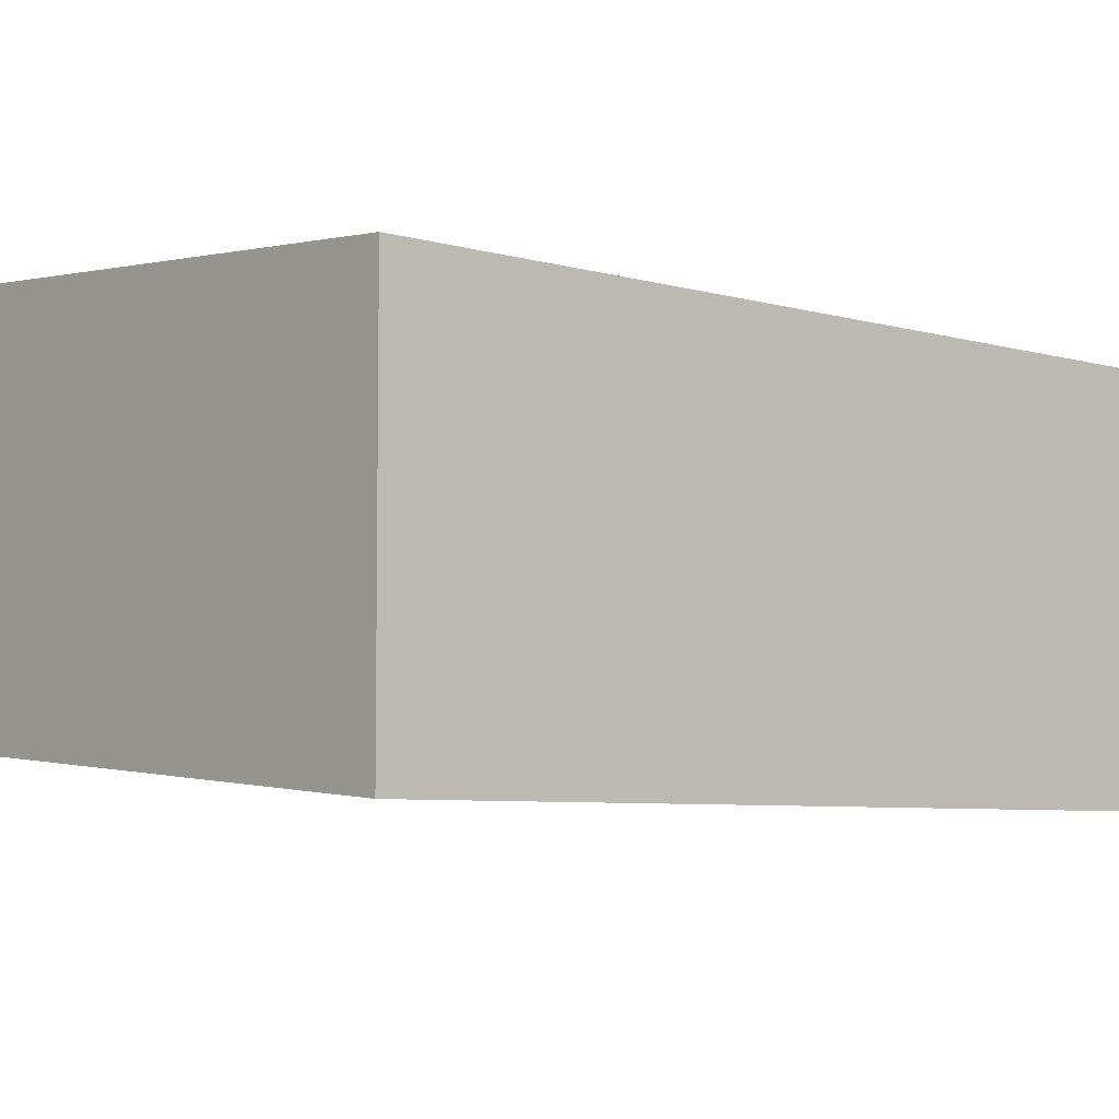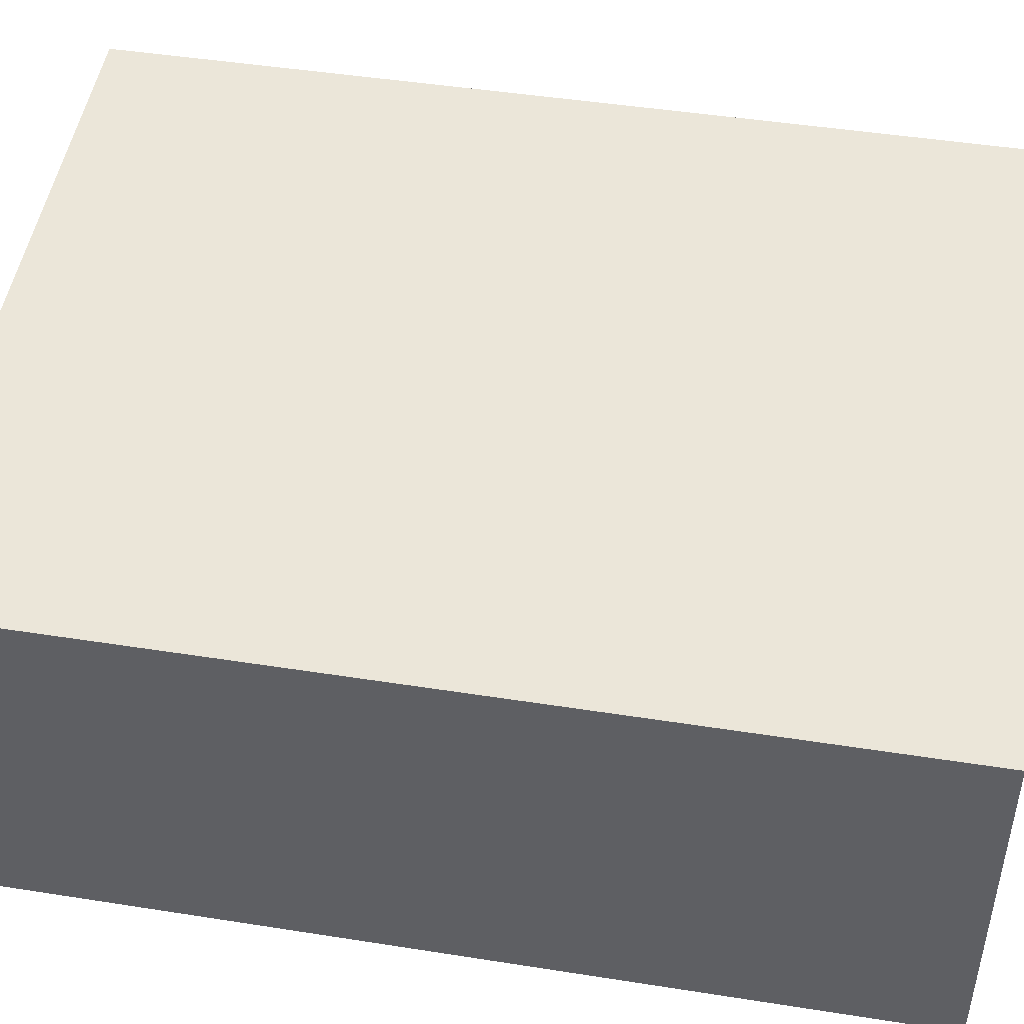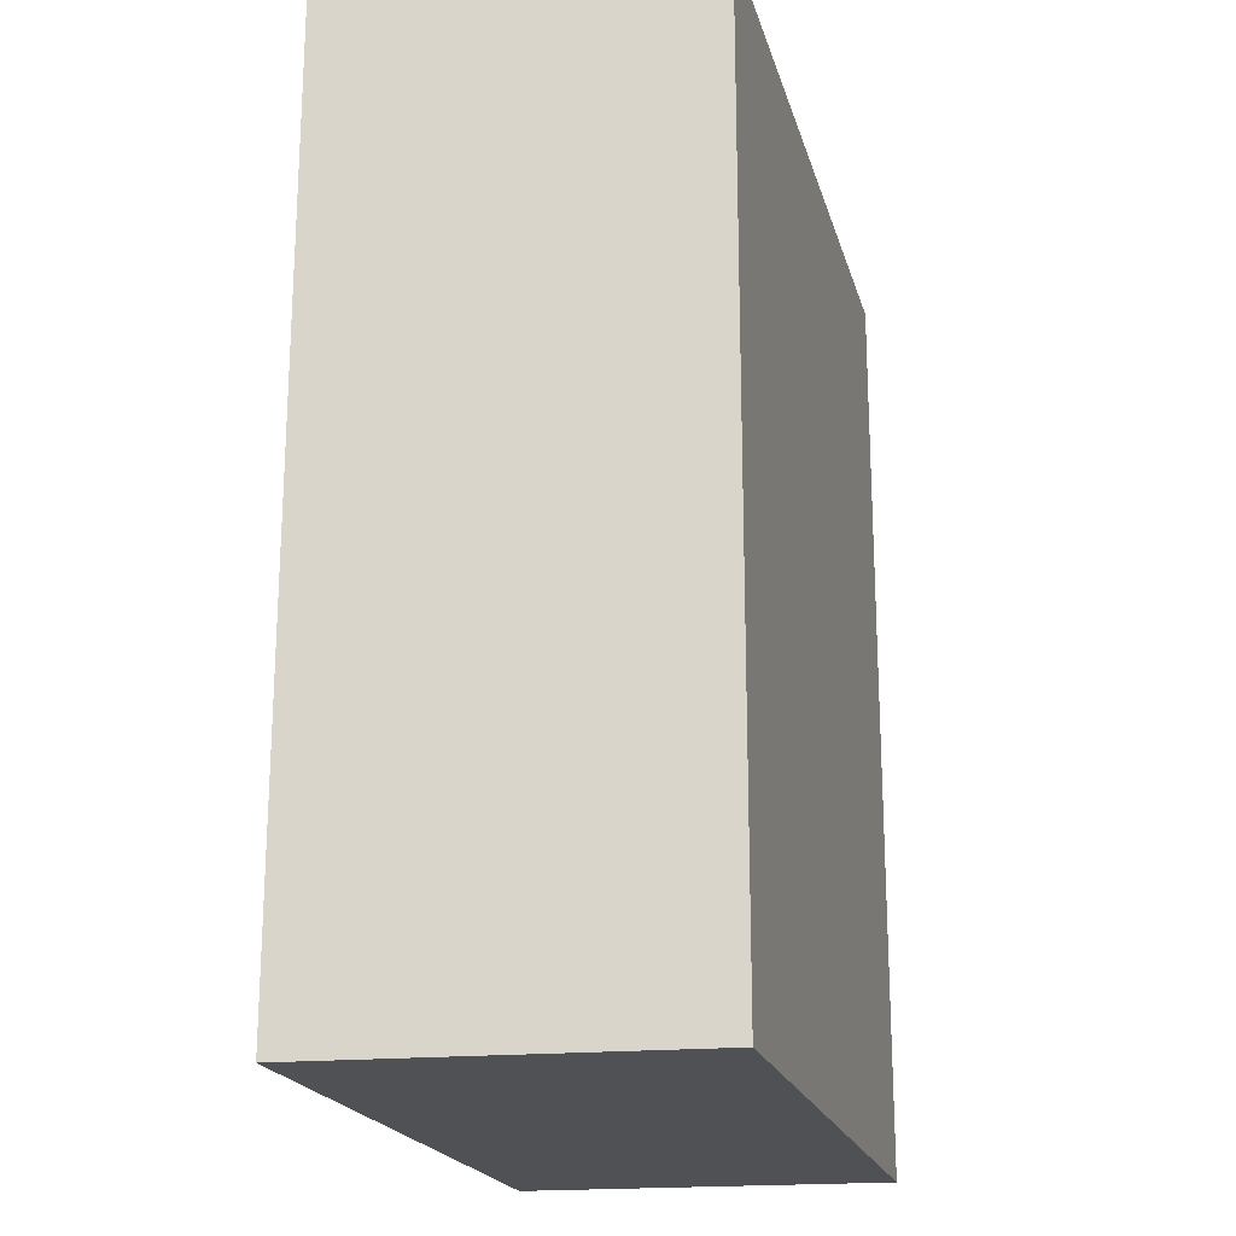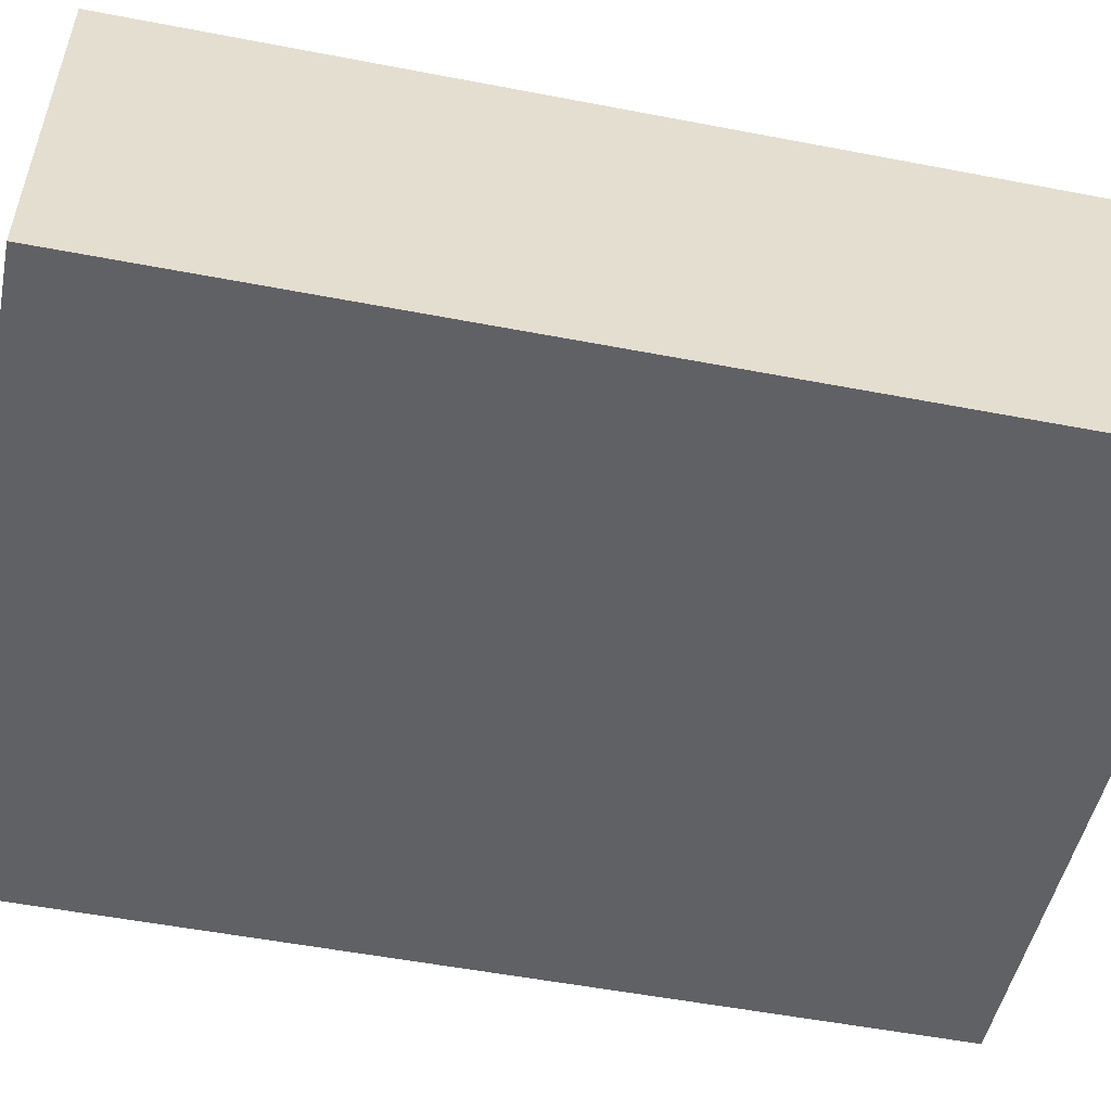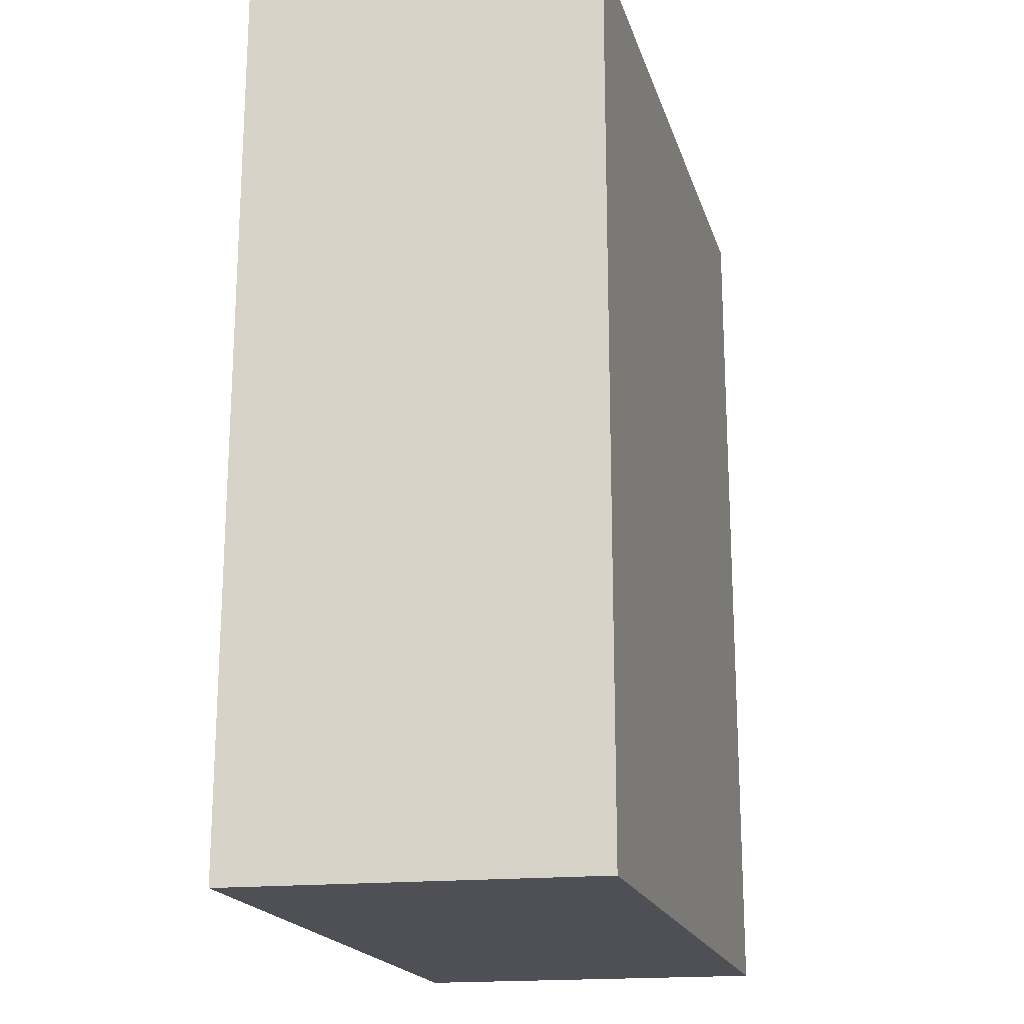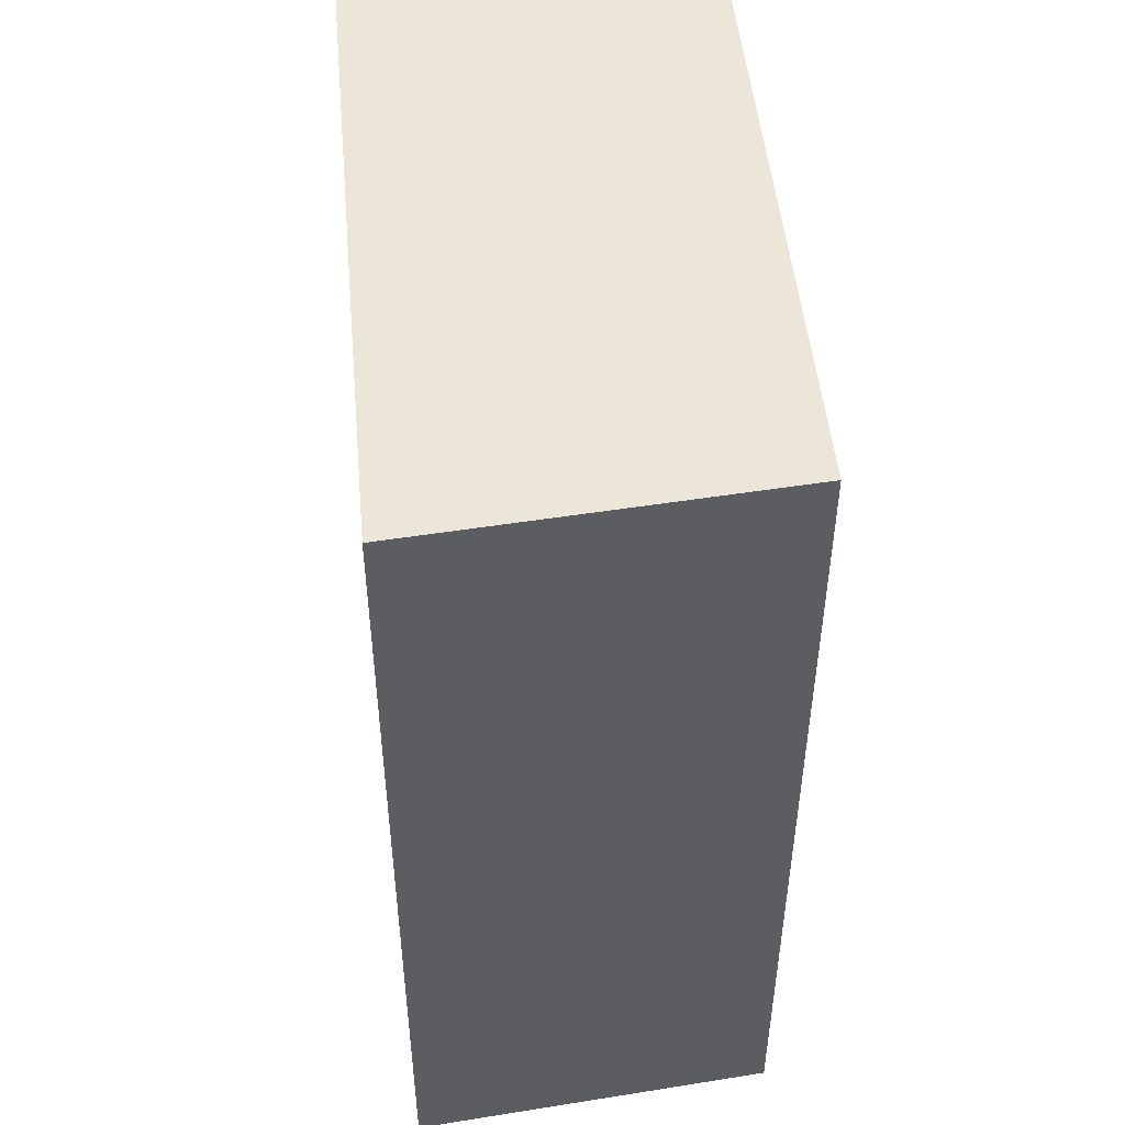
<metadata>
{"format":"obj","ext":"obj","renderer":"f3d","projection":"perspective","resolution":1024,"background":"white","views":[{"elev":-6.0,"azim":48.6,"up":"+Y"},{"elev":46.3,"azim":100.2,"up":"+Y"},{"elev":-20.2,"azim":-80.6,"up":"+Z"},{"elev":-53.3,"azim":78.4,"up":"+Y"},{"elev":-19.3,"azim":-79.8,"up":"+Z"},{"elev":49.3,"azim":-100.0,"up":"+Z"}]}
</metadata>
<code>
g default
v -1.125 -0.722 0.5
v -0.375 -0.7844 0.5
v -1.125 -0.3238 0.5
v -0.375 -0.3862 0.5
v -1.125 -0.3238 -0.5
v -0.375 -0.3862 -0.5
v -1.125 -0.722 -0.5
v -0.375 -0.7844 -0.5
v -0.75 -0.5541 0.5
v -0.75 -0.7532 0.5
v -0.375 -0.5853 0.5
v -0.75 -0.355 0.5
v -1.125 -0.5229 0.5
v -0.75 -0.355 0
v -0.375 -0.3862 0
v -0.75 -0.355 -0.5
v -1.125 -0.3238 0
v -0.75 -0.5541 -0.5
v -0.375 -0.5853 -0.5
v -0.75 -0.7532 -0.5
v -1.125 -0.5229 -0.5
v -0.75 -0.7532 0
v -0.375 -0.7844 0
v -1.125 -0.722 0
v -0.375 -0.5853 0
v -1.125 -0.5229 0
v -0.9375 -0.638 0.5
v -1.125 -0.6224 0.5
v -0.9375 -0.7376 0.5
v -0.75 -0.6536 0.5
v -0.9375 -0.5385 0.5
v -0.9375 -0.3394 0.25
v -1.125 -0.3238 0.25
v -0.9375 -0.3394 0.5
v -0.75 -0.355 0.25
v -0.9375 -0.3394 0
v -0.9375 -0.4389 -0.5
v -1.125 -0.4233 -0.5
v -0.9375 -0.3394 -0.5
v -0.75 -0.4546 -0.5
v -0.9375 -0.5385 -0.5
v -0.9375 -0.7376 -0.25
v -1.125 -0.722 -0.25
v -0.9375 -0.7376 -0.5
v -0.75 -0.7532 -0.25
v -0.9375 -0.7376 0
v -0.375 -0.6849 0.25
v -0.375 -0.6849 0.5
v -0.375 -0.7844 0.25
v -0.375 -0.6849 0
v -0.375 -0.5853 0.25
v -1.125 -0.6224 -0.25
v -1.125 -0.6224 -0.5
v -1.125 -0.6224 0
v -1.125 -0.5229 -0.25
v -0.5625 -0.6693 0.5
v -0.5625 -0.7688 0.5
v -0.5625 -0.5697 0.5
v -0.5625 -0.4702 0.5
v -0.375 -0.4858 0.5
v -0.5625 -0.3706 0.5
v -0.75 -0.4546 0.5
v -0.9375 -0.4389 0.5
v -1.125 -0.4233 0.5
v -0.5625 -0.3706 0.25
v -0.375 -0.3862 0.25
v -0.5625 -0.3706 0
v -0.5625 -0.3706 -0.25
v -0.375 -0.3862 -0.25
v -0.5625 -0.3706 -0.5
v -0.75 -0.355 -0.25
v -0.9375 -0.3394 -0.25
v -1.125 -0.3238 -0.25
v -0.5625 -0.4702 -0.5
v -0.375 -0.4858 -0.5
v -0.5625 -0.5697 -0.5
v -0.5625 -0.6693 -0.5
v -0.375 -0.6849 -0.5
v -0.5625 -0.7688 -0.5
v -0.75 -0.6536 -0.5
v -0.9375 -0.638 -0.5
v -0.5625 -0.7688 -0.25
v -0.375 -0.7844 -0.25
v -0.5625 -0.7688 0
v -0.5625 -0.7688 0.25
v -0.75 -0.7532 0.25
v -0.9375 -0.7376 0.25
v -1.125 -0.722 0.25
v -0.375 -0.6849 -0.25
v -0.375 -0.5853 -0.25
v -0.375 -0.4858 -0.25
v -0.375 -0.4858 0
v -0.375 -0.4858 0.25
v -1.125 -0.6224 0.25
v -1.125 -0.5229 0.25
v -1.125 -0.4233 0.25
v -1.125 -0.4233 0
v -1.125 -0.4233 -0.25
g initialShadingGroup pasted__pasted__pCube11 pasted__group group1
f 31 13 28 27
f 36 17 33 32
f 41 21 38 37
f 46 24 43 42
f 51 11 48 47
f 55 21 53 52
f 30 10 57 56
f 58 11 60 59
f 62 12 34 63
f 35 12 61 65
f 67 15 69 68
f 71 16 39 72
f 40 16 70 74
f 76 19 78 77
f 80 20 44 81
f 45 20 79 82
f 84 23 49 85
f 86 10 29 87
f 50 23 83 89
f 90 19 75 91
f 92 15 66 93
f 54 24 88 94
f 95 13 64 96
f 97 17 73 98
f 28 1 29 27
f 29 10 30 27
f 30 9 31 27
f 33 3 34 32
f 34 12 35 32
f 35 14 36 32
f 38 5 39 37
f 39 16 40 37
f 40 18 41 37
f 43 7 44 42
f 44 20 45 42
f 45 22 46 42
f 48 2 49 47
f 49 23 50 47
f 50 25 51 47
f 53 7 43 52
f 43 24 54 52
f 54 26 55 52
f 57 2 48 56
f 48 11 58 56
f 58 9 30 56
f 60 4 61 59
f 61 12 62 59
f 62 9 58 59
f 34 3 64 63
f 64 13 31 63
f 31 9 62 63
f 61 4 66 65
f 66 15 67 65
f 67 14 35 65
f 69 6 70 68
f 70 16 71 68
f 71 14 67 68
f 39 5 73 72
f 73 17 36 72
f 36 14 71 72
f 70 6 75 74
f 75 19 76 74
f 76 18 40 74
f 78 8 79 77
f 79 20 80 77
f 80 18 76 77
f 44 7 53 81
f 53 21 41 81
f 41 18 80 81
f 79 8 83 82
f 83 23 84 82
f 84 22 45 82
f 49 2 57 85
f 57 10 86 85
f 86 22 84 85
f 29 1 88 87
f 88 24 46 87
f 46 22 86 87
f 83 8 78 89
f 78 19 90 89
f 90 25 50 89
f 75 6 69 91
f 69 15 92 91
f 92 25 90 91
f 66 4 60 93
f 60 11 51 93
f 51 25 92 93
f 88 1 28 94
f 28 13 95 94
f 95 26 54 94
f 64 3 33 96
f 33 17 97 96
f 97 26 95 96
f 73 5 38 98
f 38 21 55 98
f 55 26 97 98

</code>
